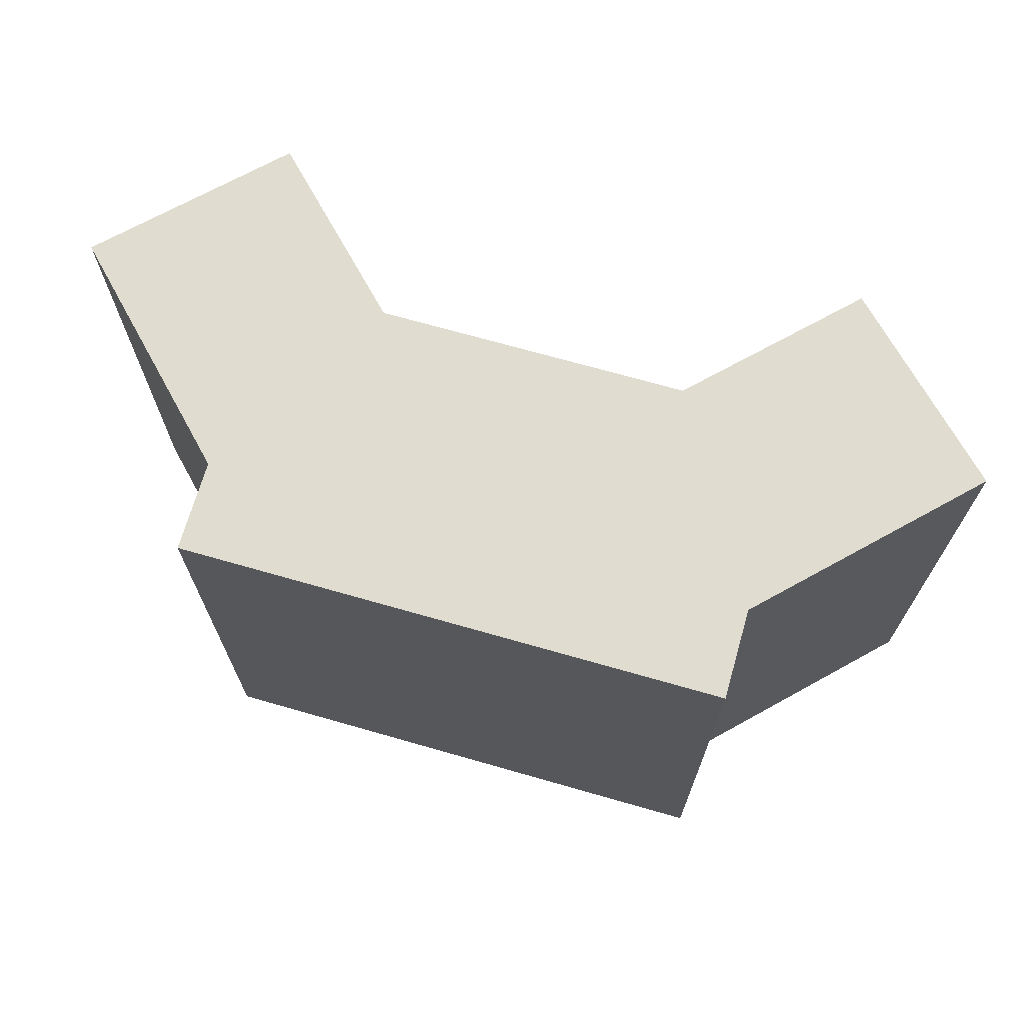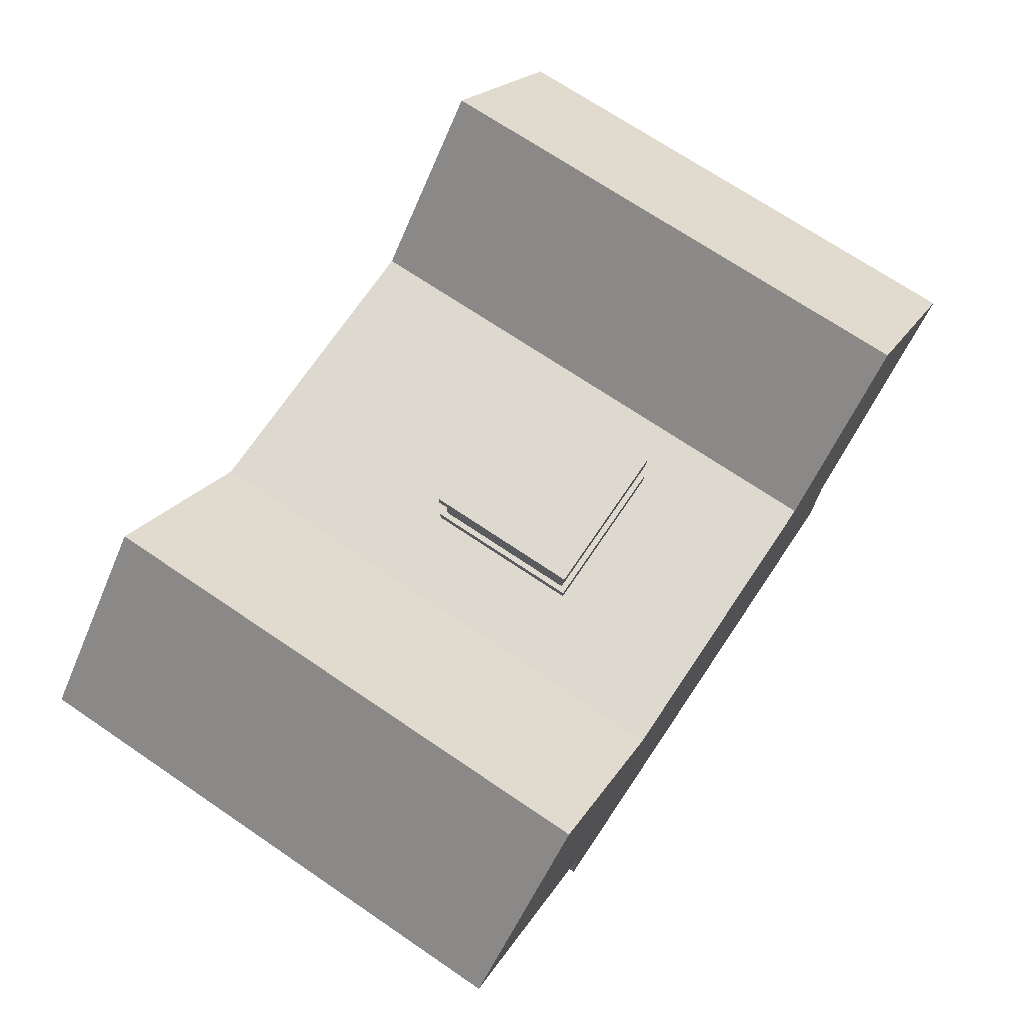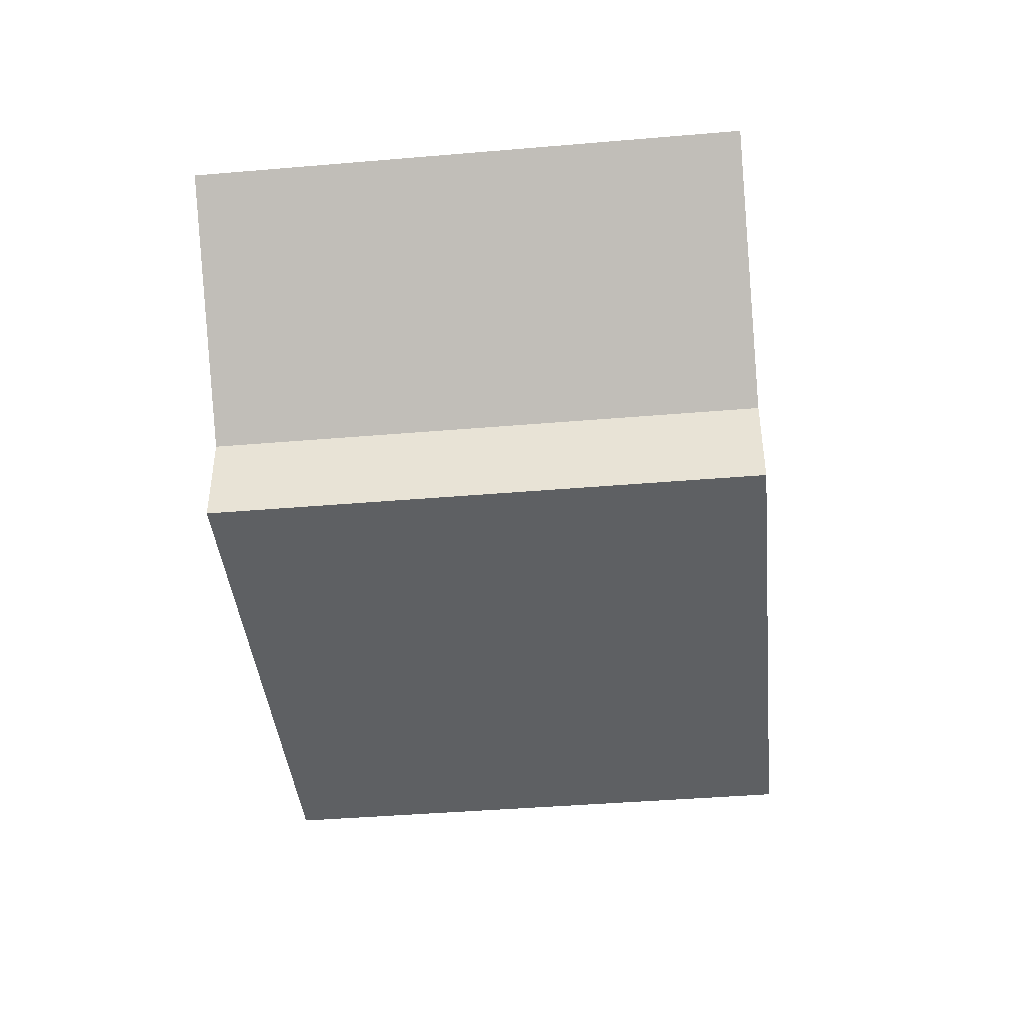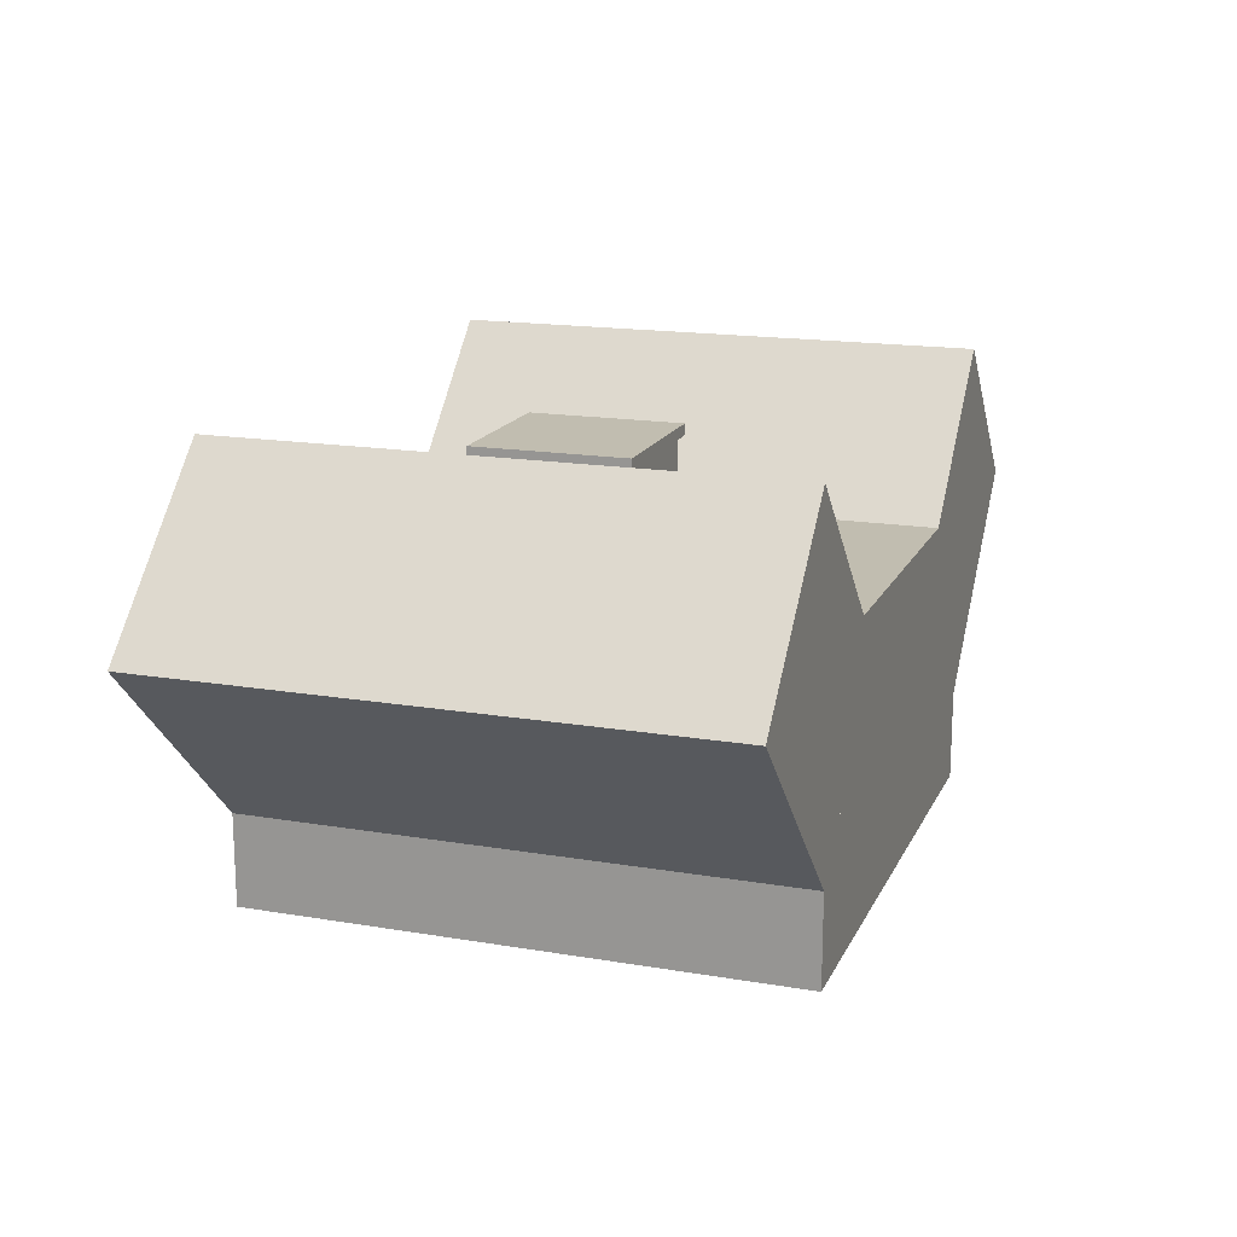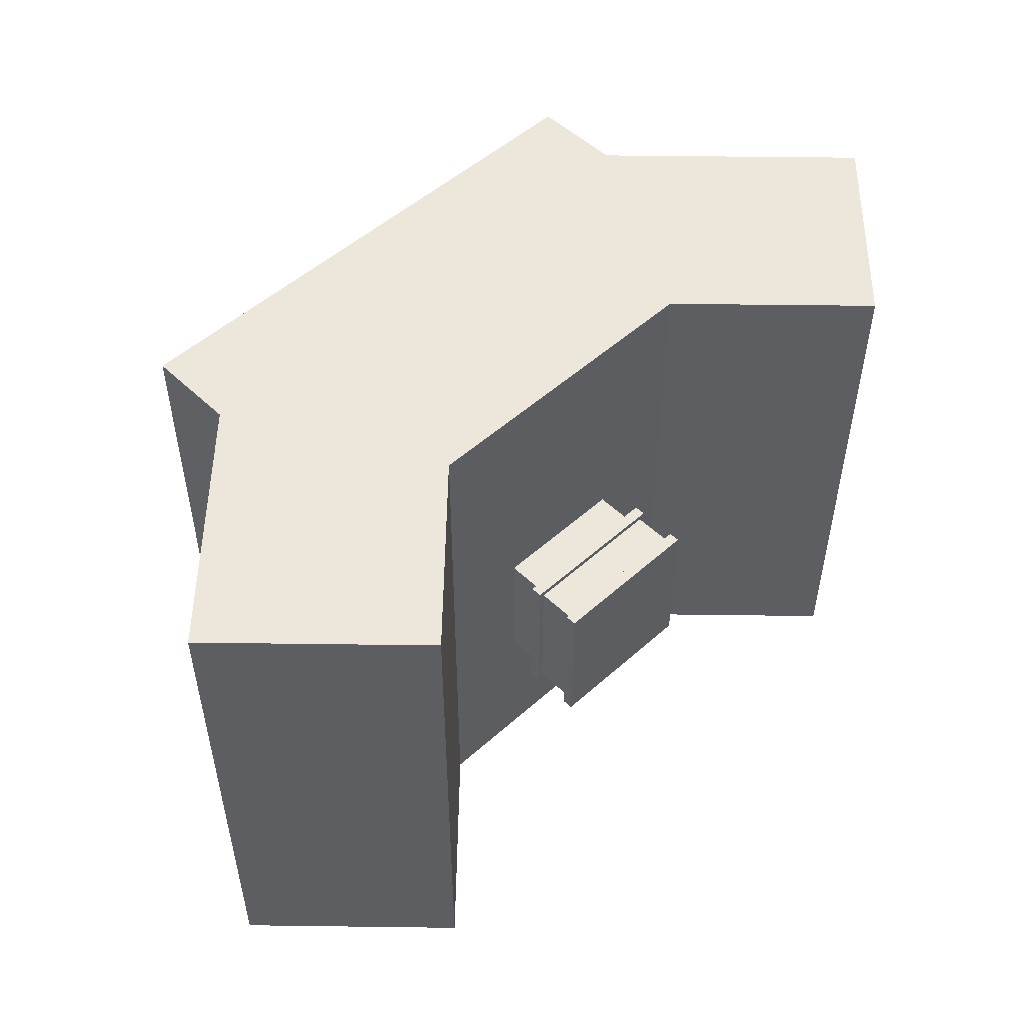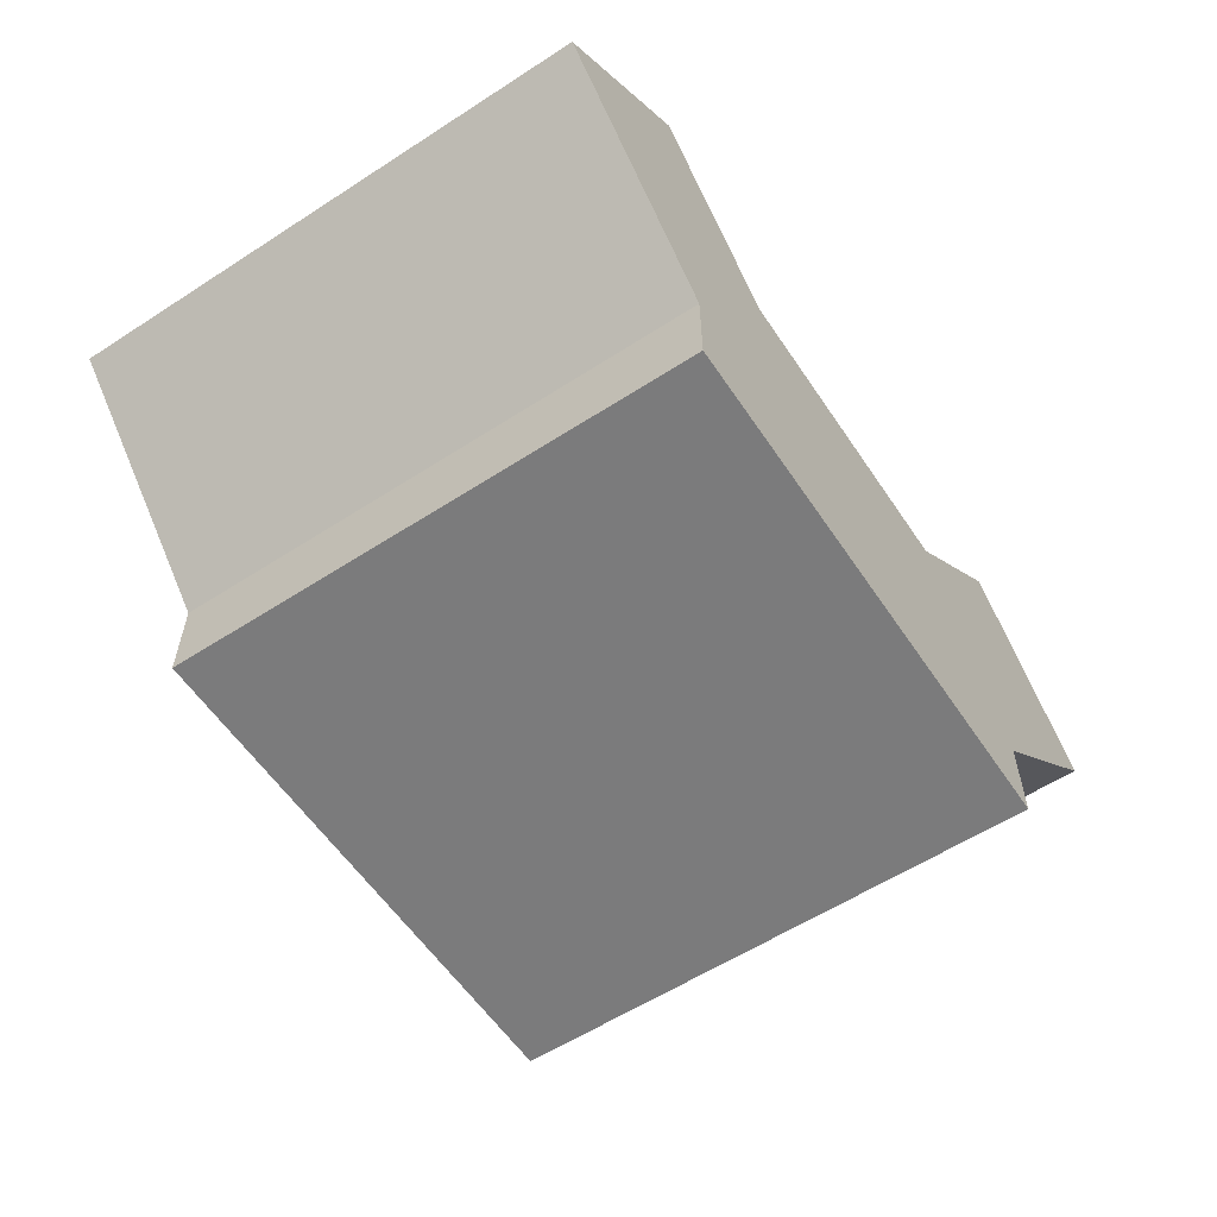
<metadata>
{"format":"obj","ext":"obj","renderer":"f3d","projection":"perspective","resolution":1024,"background":"white","views":[{"elev":69.6,"azim":16.0,"up":"+Z"},{"elev":71.6,"azim":124.0,"up":"+Y"},{"elev":-42.1,"azim":95.8,"up":"+Y"},{"elev":16.7,"azim":-71.1,"up":"+Y"},{"elev":51.3,"azim":135.8,"up":"+Z"},{"elev":-58.5,"azim":-56.3,"up":"+Y"}]}
</metadata>
<code>
o cube
v -0.05823 0.2863 0.1451
v -0.05823 0.2523 0.1451
v -0.05823 0.2863 0.2616
v -0.05823 0.2523 0.2616
v 0.05823 0.2863 0.2616
v 0.05823 0.2523 0.2616
v 0.05823 0.2863 0.1451
v 0.05823 0.2523 0.1451
v -0.06793 0.296 0.1354
v -0.06793 0.2863 0.1354
v -0.06793 0.296 0.2713
v -0.06793 0.2863 0.2713
v 0.06793 0.296 0.2713
v 0.06793 0.2863 0.2713
v 0.06793 0.296 0.1354
v 0.06793 0.2863 0.1354
v -0.06308 0.33 0.1403
v -0.06308 0.296 0.1403
v -0.06308 0.33 0.2665
v -0.06308 0.296 0.2665
v 0.06308 0.33 0.2665
v 0.06308 0.296 0.2665
v 0.06308 0.33 0.1403
v 0.06308 0.296 0.1403
v -0.06793 0.3397 0.1354
v -0.06793 0.33 0.1354
v -0.06793 0.3397 0.2713
v -0.06793 0.33 0.2713
v 0.06793 0.3397 0.2713
v 0.06793 0.33 0.2713
v 0.06793 0.3397 0.1354
v 0.06793 0.33 0.1354
f 23 17 19 21
f 22 24 23 21
f 10 12 11 9
f 2 4 3 1
f 20 22 21 19
f 15 9 11 13
f 32 26 25 31
f 31 25 27 29
f 16 10 9 15
f 24 18 17 23
f 12 14 13 11
f 26 28 27 25
f 6 4 2 8
f 22 20 18 24
f 30 28 26 32
f 28 30 29 27
f 14 16 15 13
f 14 12 10 16
f 6 8 7 5
f 4 6 5 3
f 7 1 3 5
f 8 2 1 7
f 30 32 31 29
f 18 20 19 17
o engine
v -0.2329 0.2523 0.004433
v -0.2329 -0 0.004433
v -0.2329 0.2523 0.4702
v -0.2329 0 0.4702
v 0.2329 0.2523 0.4702
v 0.2329 0 0.4702
v 0.2329 0.2523 0.004433
v 0.2329 -0 0.004433
v -0.3976 0.2423 0.004433
v -0.2329 0.07763 0.004433
v -0.3976 0.2423 0.4702
v -0.2329 0.07763 0.4702
v -0.2604 0.3796 0.4702
v -0.09567 0.2149 0.4702
v -0.2604 0.3796 0.004433
v -0.09567 0.2149 0.004433
v 0.2604 0.3796 0.004433
v 0.09567 0.2149 0.004433
v 0.2604 0.3796 0.4702
v 0.09567 0.2149 0.4702
v 0.3976 0.2423 0.4702
v 0.2329 0.07763 0.4702
v 0.3976 0.2423 0.004433
v 0.2329 0.07763 0.004433
f 38 36 34 40
f 56 50 49 55
f 52 54 53 51
f 44 46 45 43
f 39 33 35 37
f 38 40 39 37
f 54 56 55 53
f 36 38 37 35
f 54 52 50 56
f 34 36 35 33
f 46 48 47 45
f 42 44 43 41
f 50 52 51 49
f 47 41 43 45
f 55 49 51 53
f 40 34 33 39
f 48 42 41 47
f 46 44 42 48

</code>
